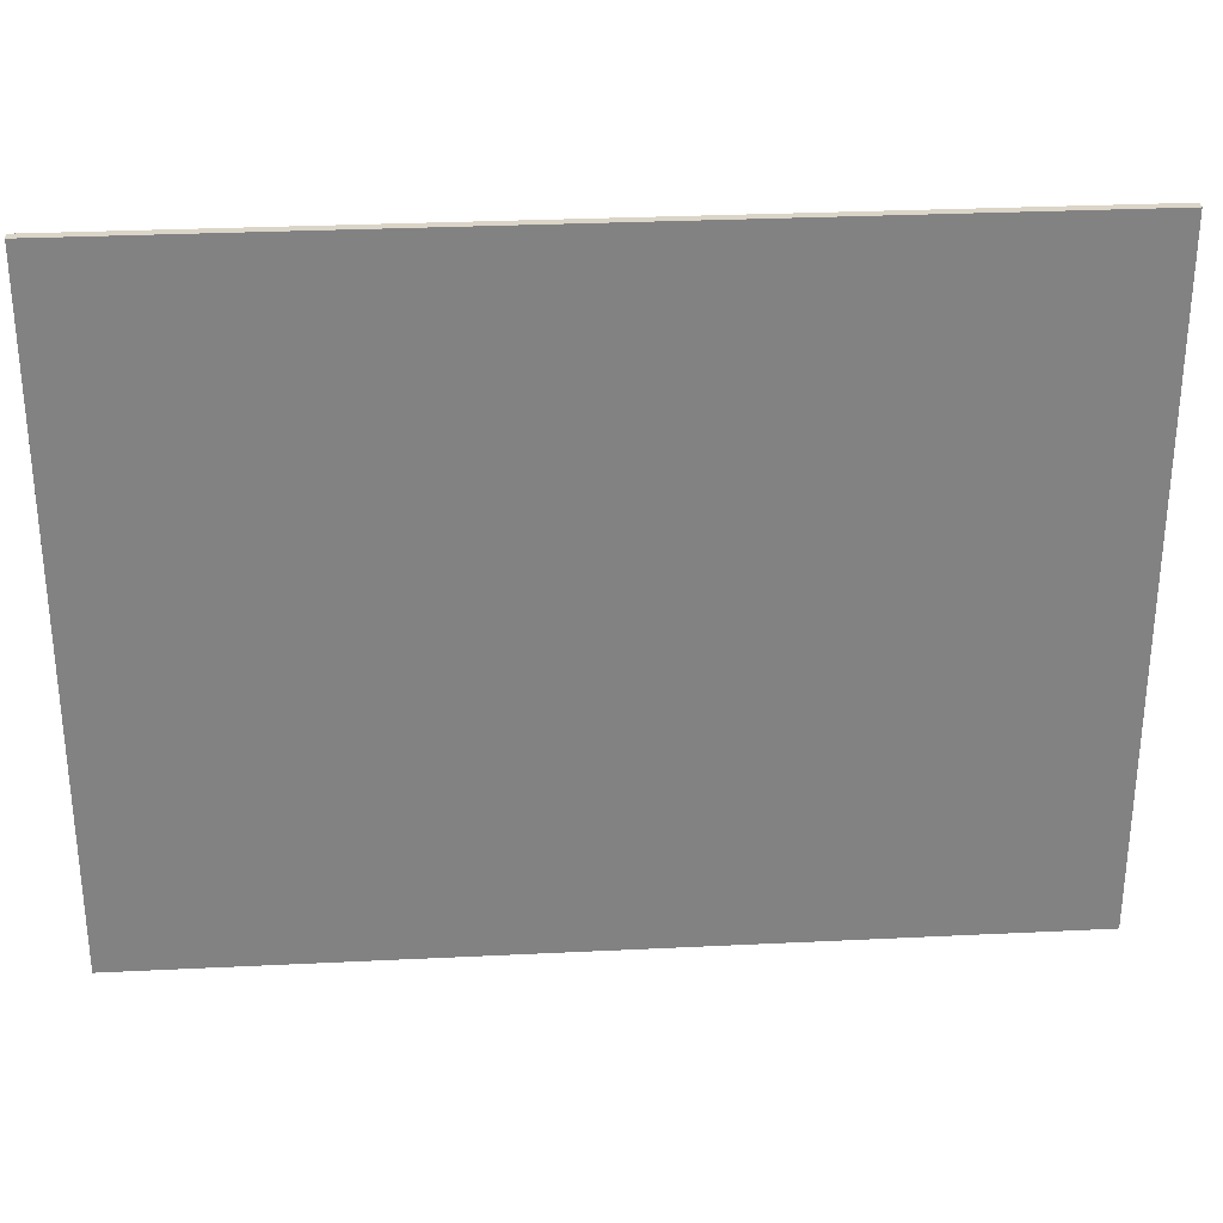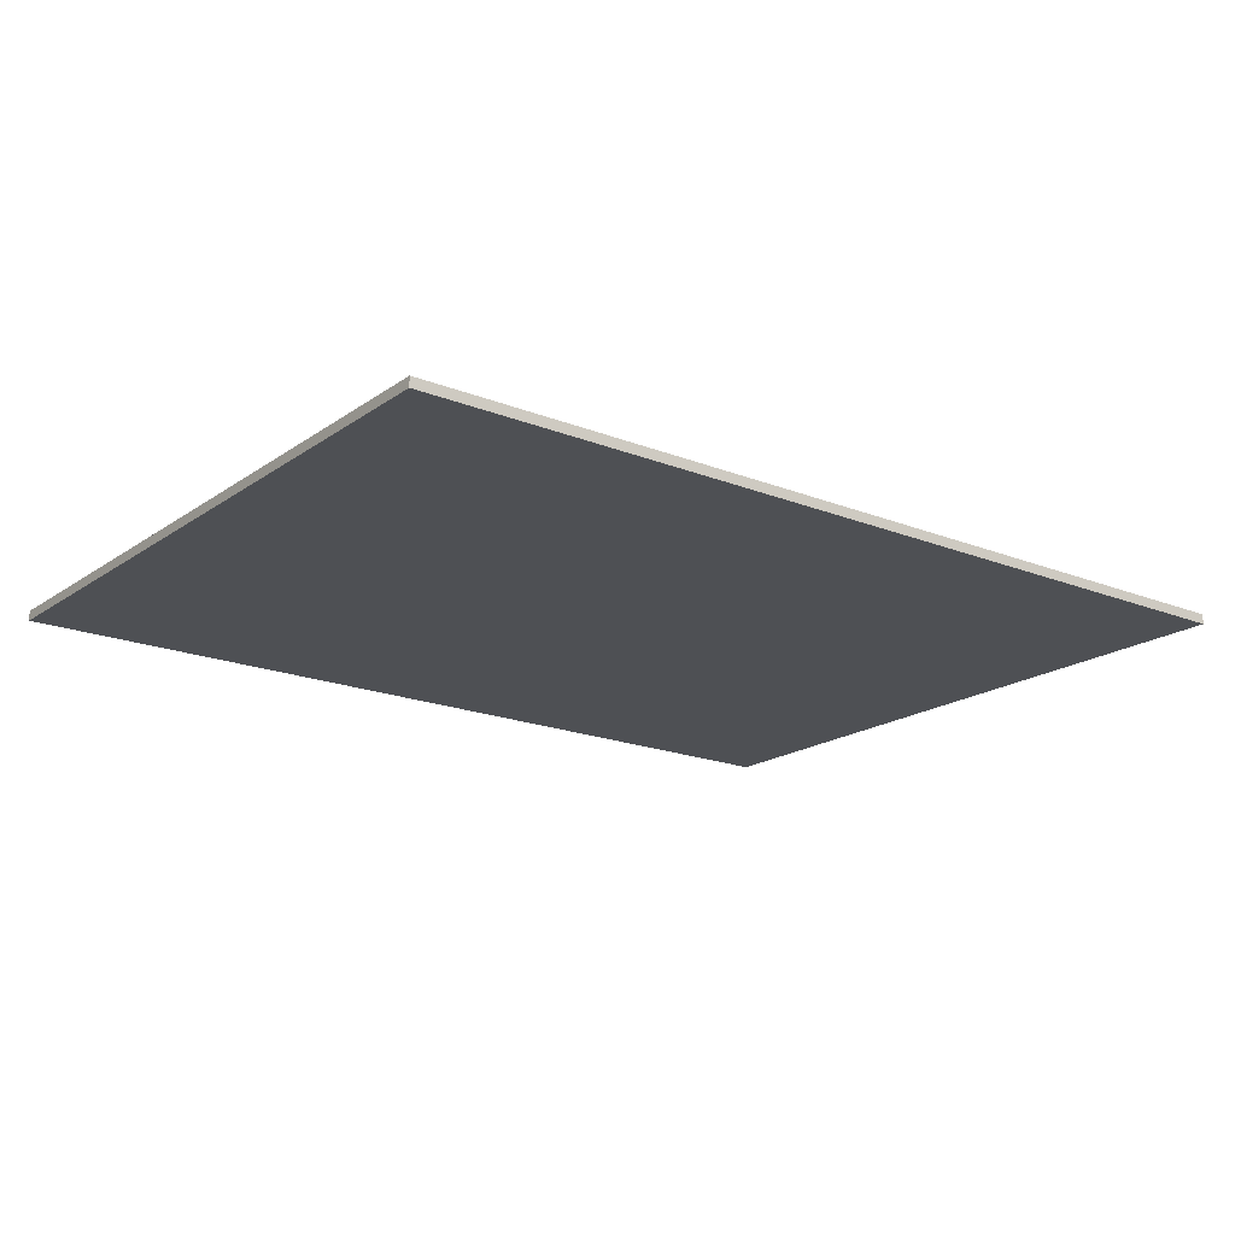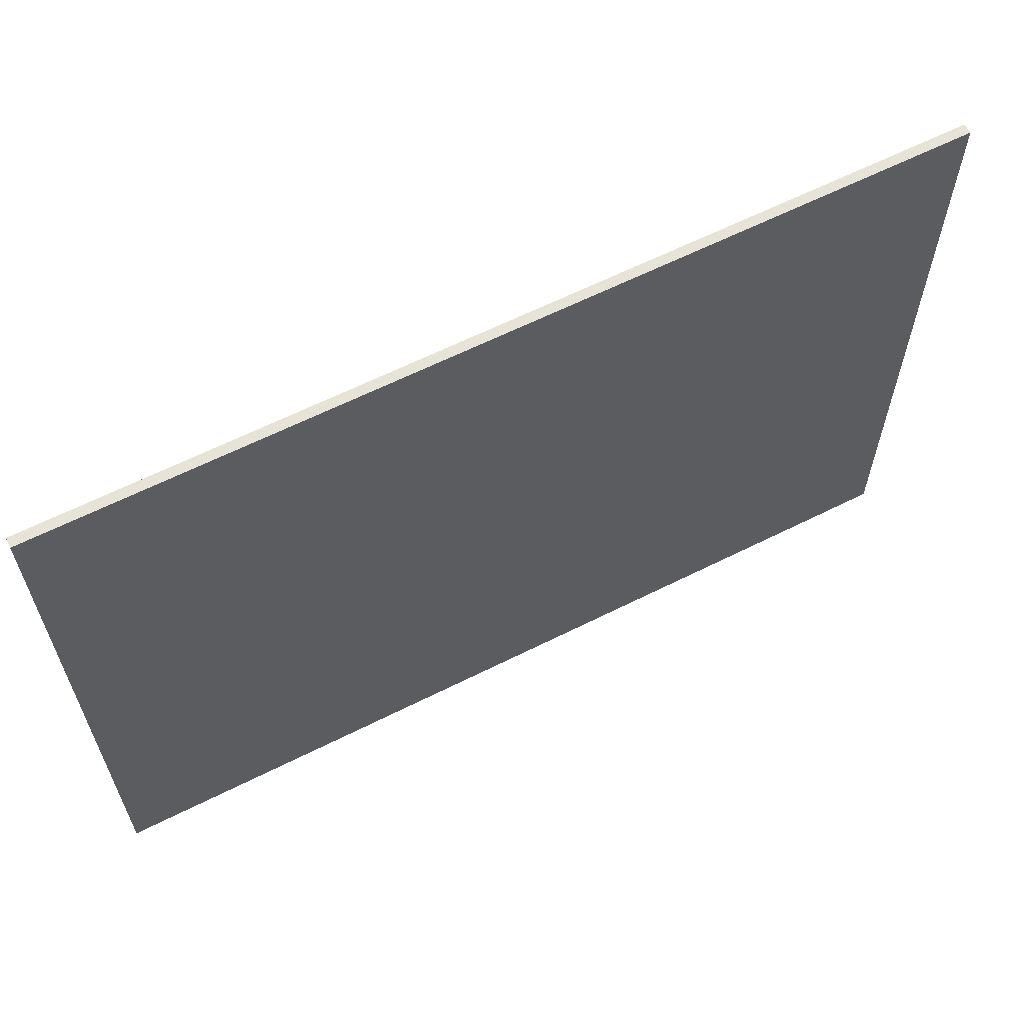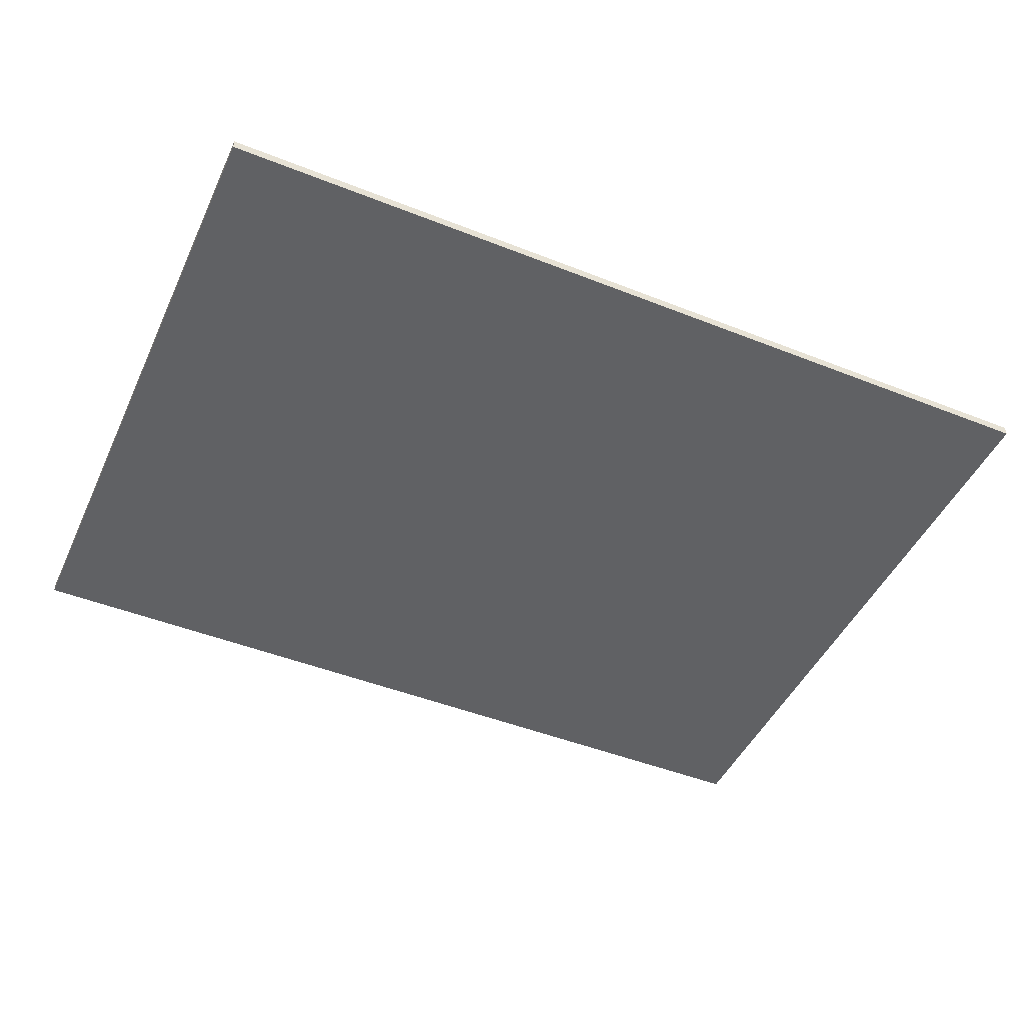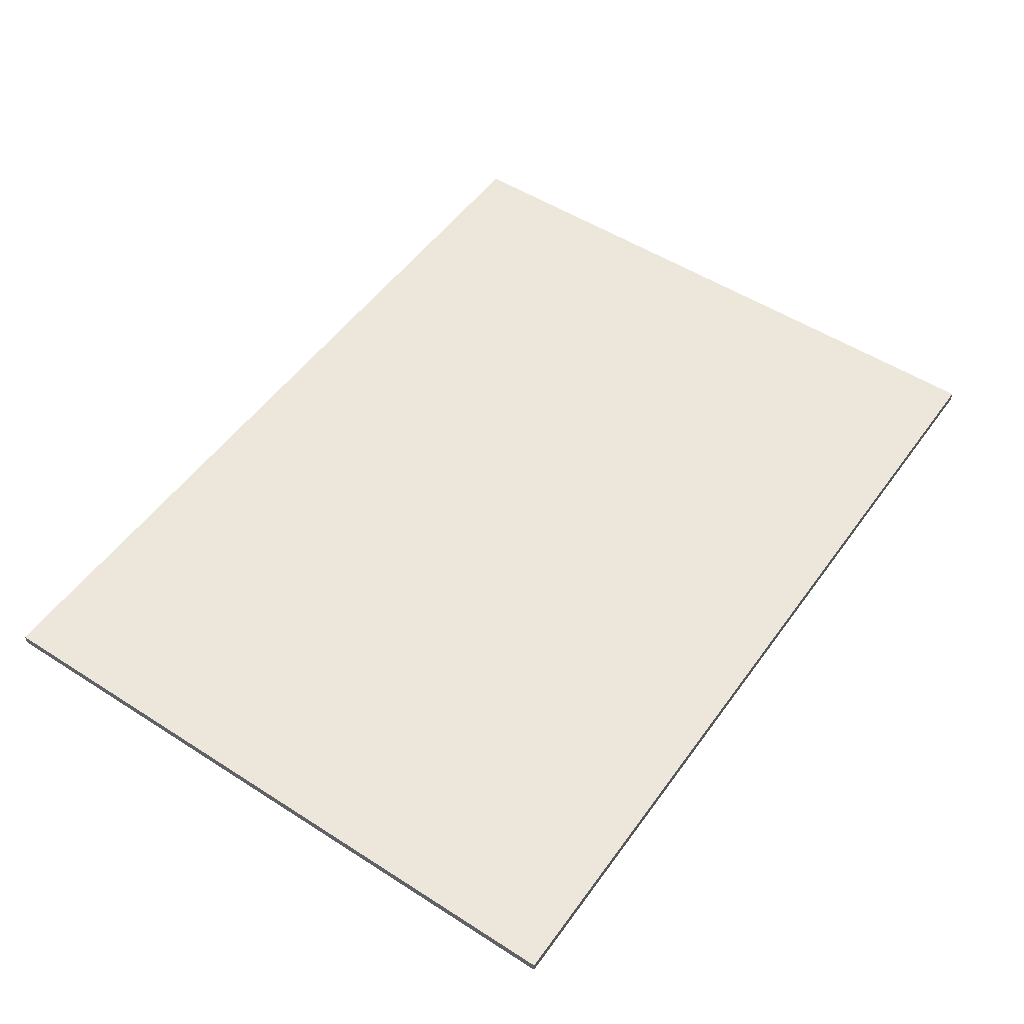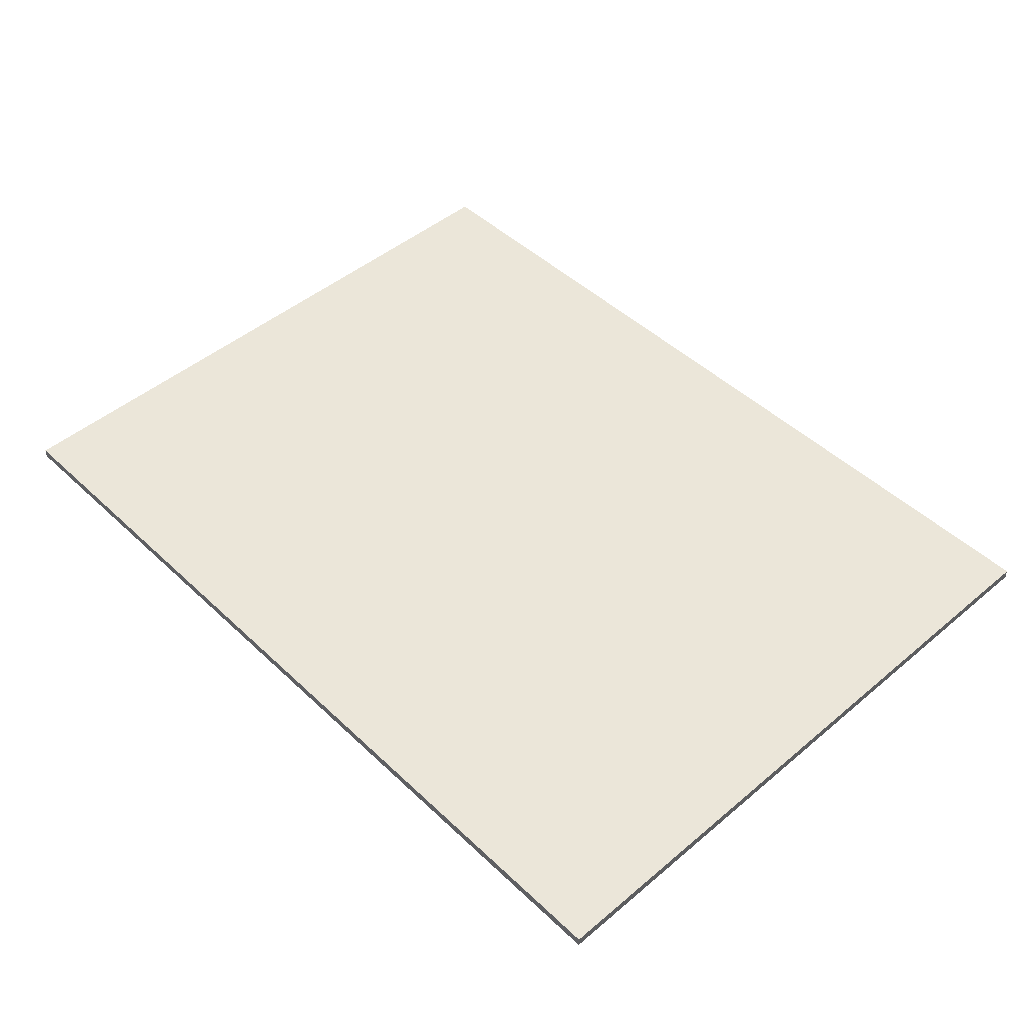
<metadata>
{"format":"obj","ext":"obj","renderer":"f3d","projection":"perspective","resolution":1024,"background":"white","views":[{"elev":29.5,"azim":-4.1,"up":"+Z"},{"elev":-18.6,"azim":142.6,"up":"+Y"},{"elev":62.4,"azim":-27.0,"up":"+Z"},{"elev":-46.9,"azim":-24.2,"up":"+Y"},{"elev":52.0,"azim":-55.3,"up":"+Y"},{"elev":47.3,"azim":-133.4,"up":"+Y"}]}
</metadata>
<code>
o Kostka.005_Kostka.006
v -1.999 0.01657 -2
v -1.999 0.01657 1
v -1.999 0.06011 -2
v -1.999 0.06011 1
v 1.999 0.01657 -2
v 1.999 0.01657 1
v 1.999 0.06011 -2
v 1.999 0.06011 1
f 1 2 4 3
f 3 4 8 7
f 7 8 6 5
f 5 6 2 1
f 3 7 5 1
f 8 4 2 6

</code>
